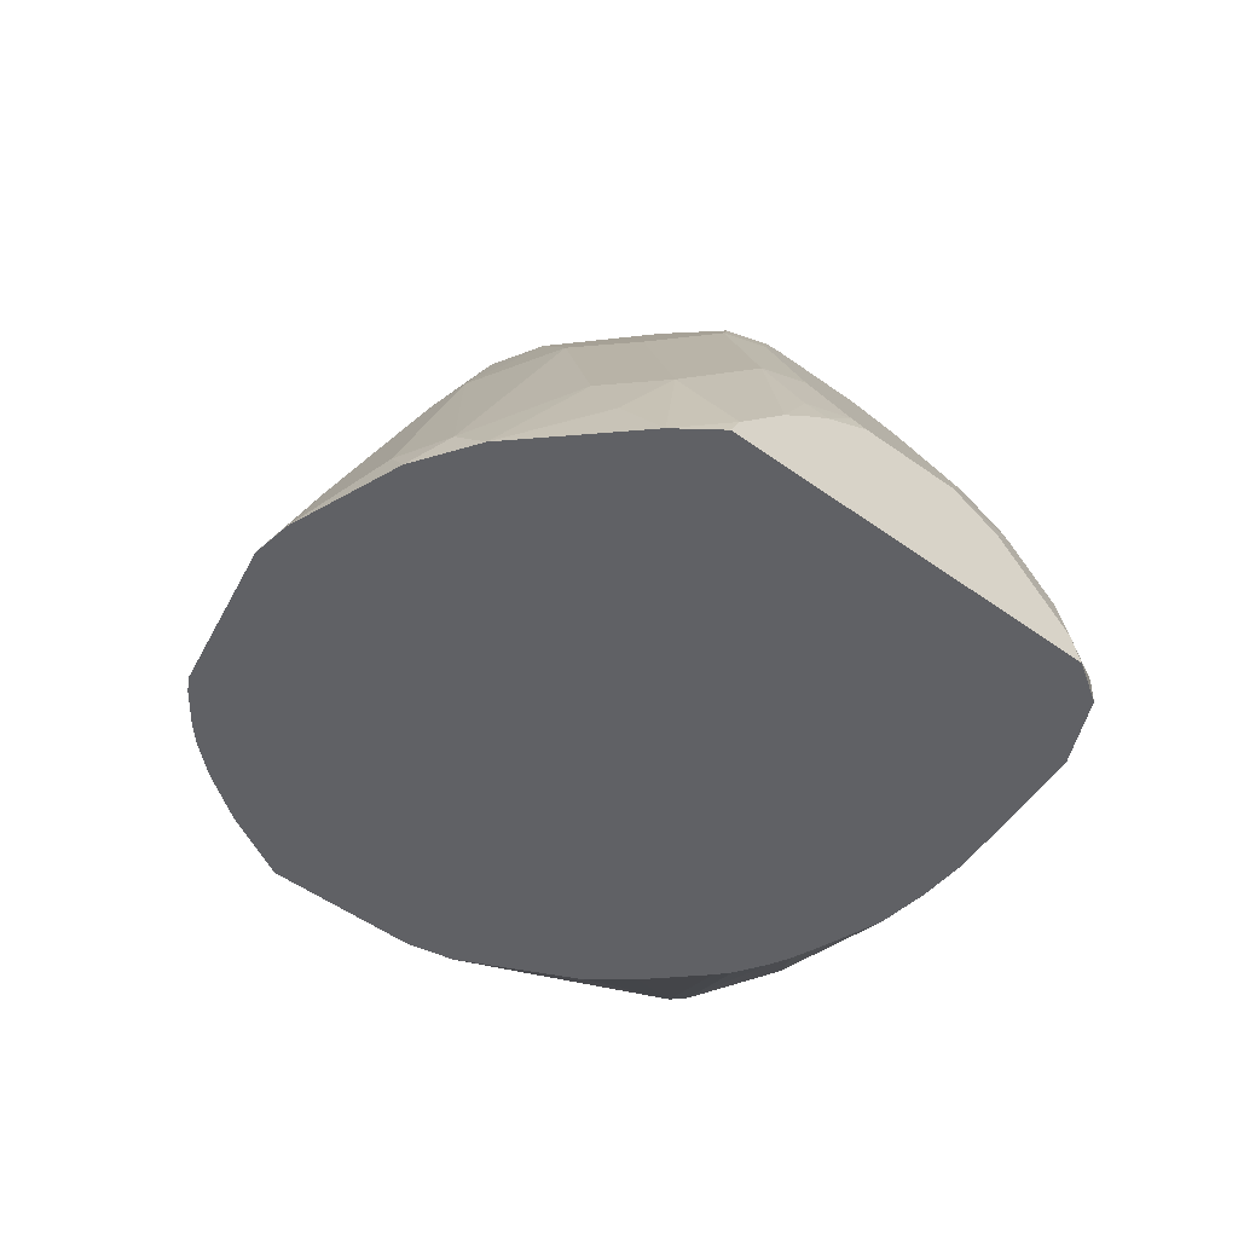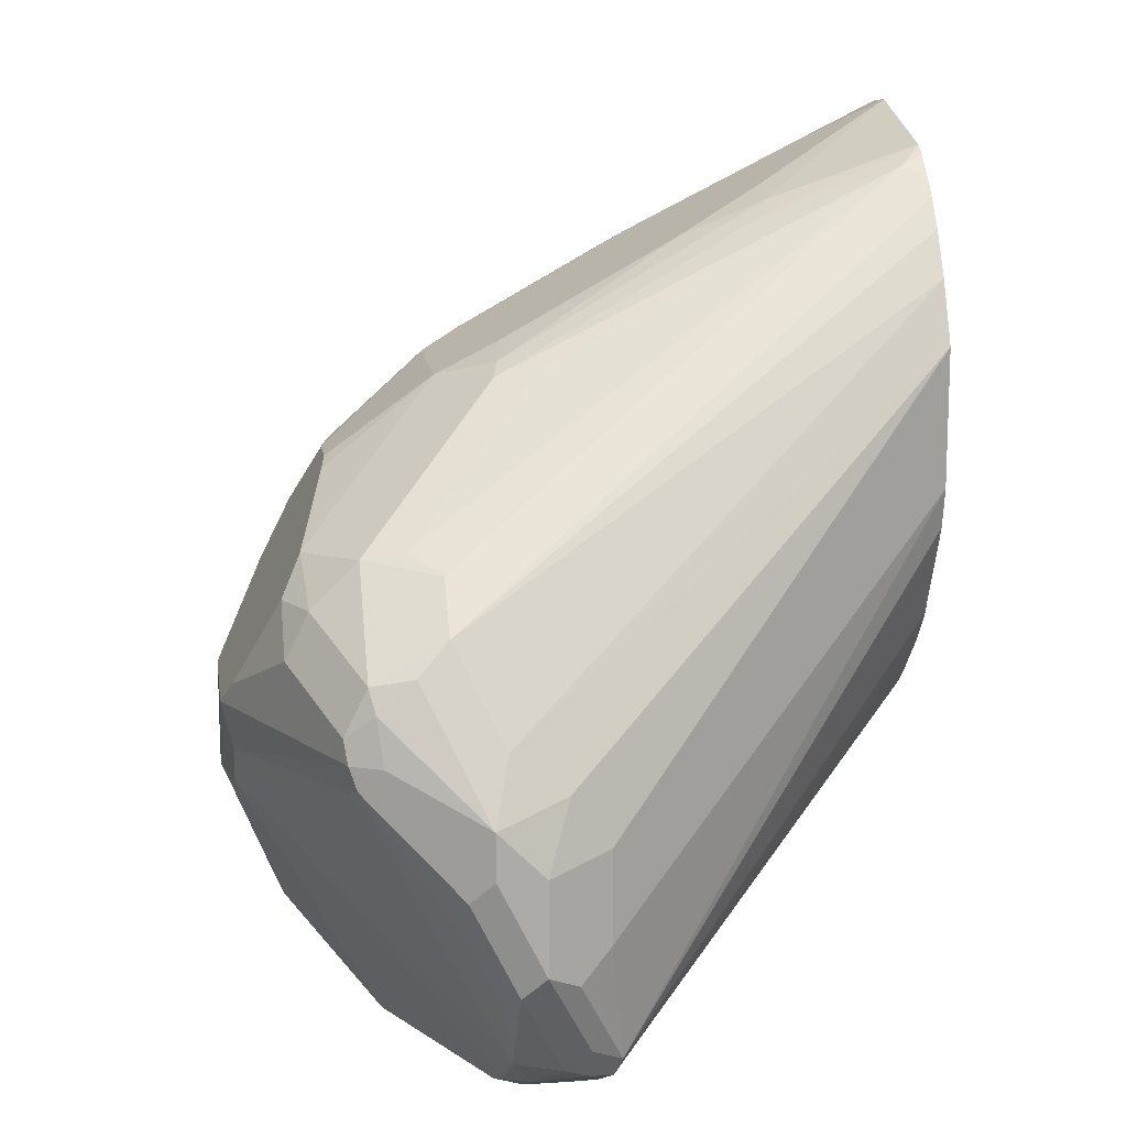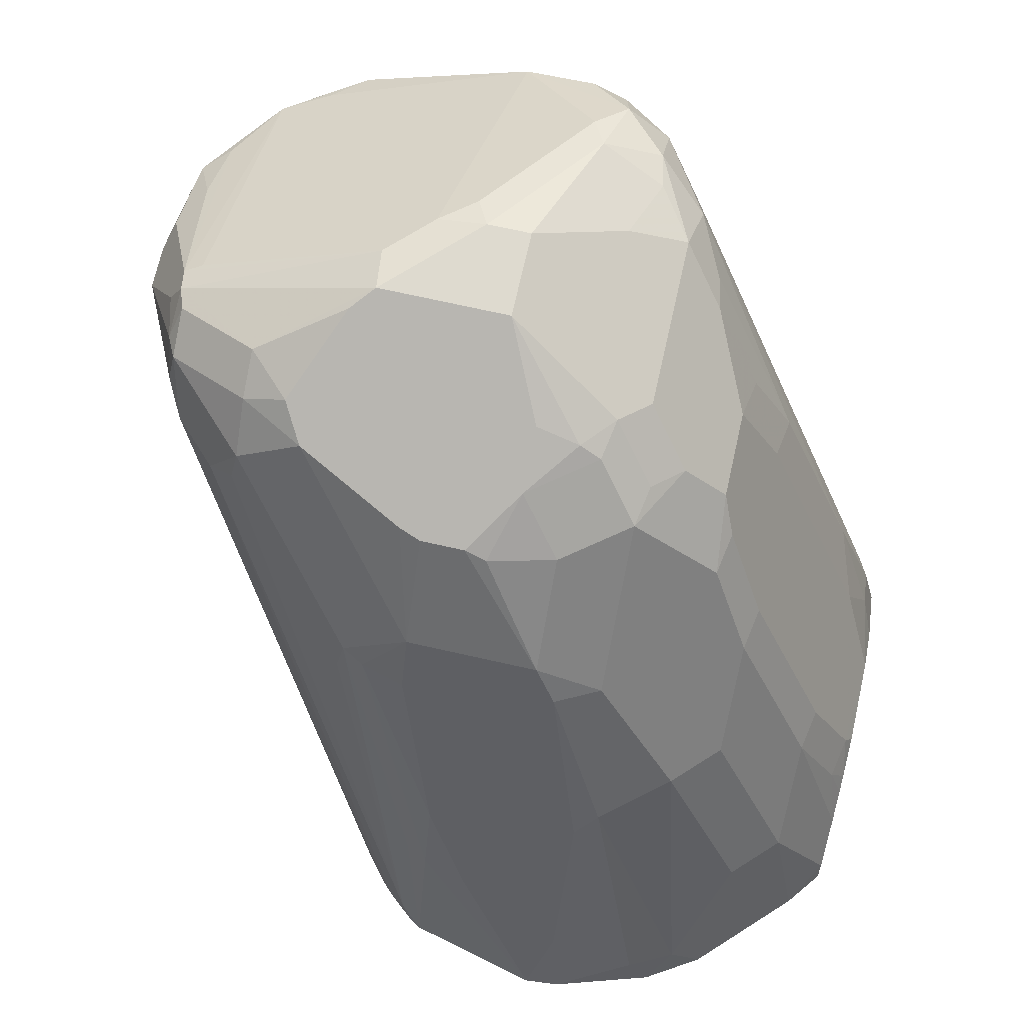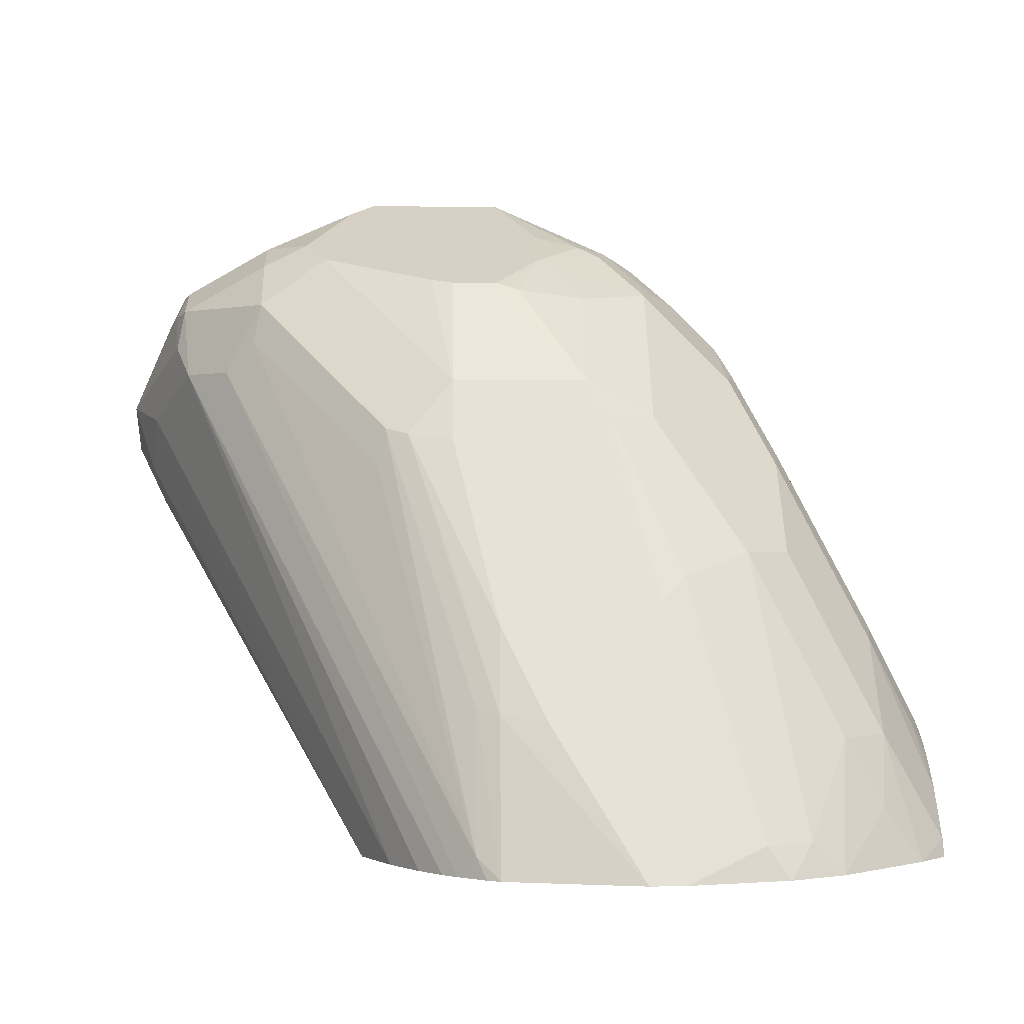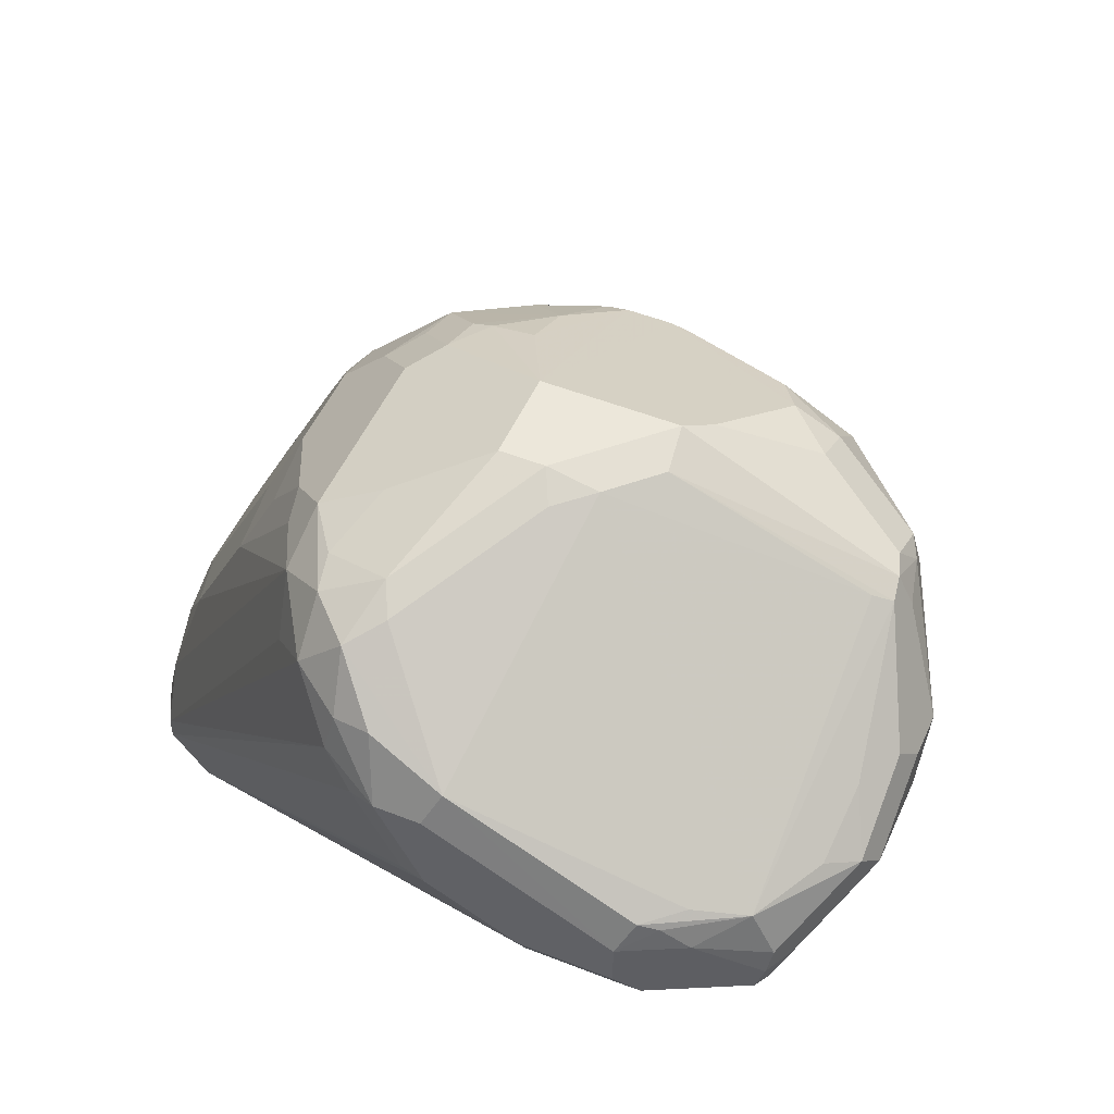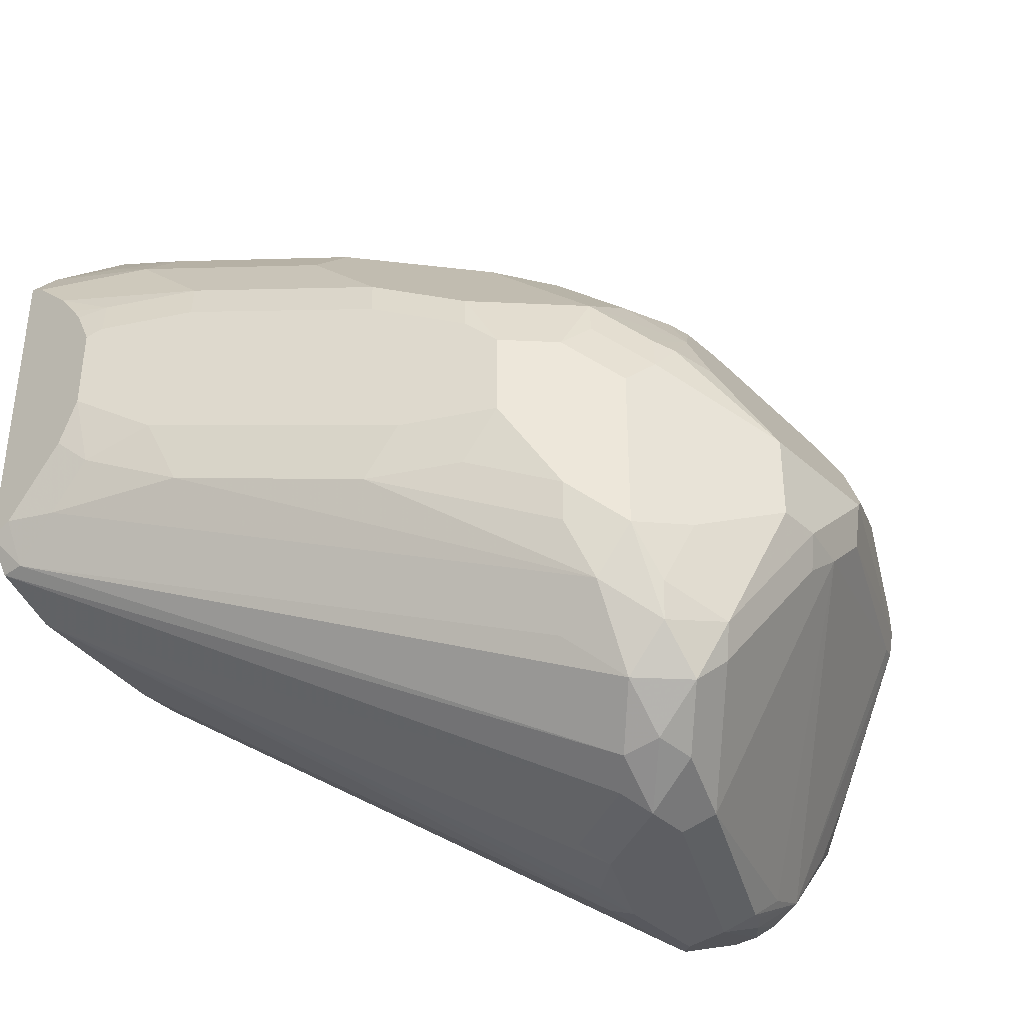
<metadata>
{"format":"obj","ext":"obj","renderer":"f3d","projection":"perspective","resolution":1024,"background":"white","views":[{"elev":-48.3,"azim":50.5,"up":"+Y"},{"elev":14.0,"azim":-98.0,"up":"+Z"},{"elev":71.0,"azim":12.7,"up":"+Y"},{"elev":-0.1,"azim":-1.2,"up":"+Y"},{"elev":50.3,"azim":-156.6,"up":"+Y"},{"elev":-38.6,"azim":131.7,"up":"+Z"}]}
</metadata>
<code>
v -0.5088 0.1615 -0.38
v -0.5796 0.1615 -0.5391
v -0.4065 0.1615 -0.5616
v -0.5088 0.1615 -0.588
v -0.414 0.1615 -0.5736
v -0.414 0.1696 -0.5736
v -0.4065 0.1696 -0.5587
v -0.4065 0.192 -0.5362
v -0.4115 0.1871 -0.5612
v -0.5038 0.3342 -0.6335
v -0.5013 0.3517 -0.621
v -0.4265 0.2319 -0.5612
v -0.4115 0.202 -0.5462
v -0.4065 0.1995 -0.5213
v -0.4065 0.1671 -0.4477
v -0.4065 0.1995 -0.4914
v -0.4065 0.1895 -0.4726
v -0.4065 0.182 -0.4627
v -0.4265 0.202 -0.4452
v -0.4265 0.2319 -0.4751
v -0.4115 0.202 -0.4751
v -0.4065 0.1931 -0.478
v -0.409 0.2045 -0.4888
v -0.419 0.2245 -0.5387
v -0.4589 0.3043 -0.5586
v -0.4539 0.2943 -0.5038
v -0.4739 0.3342 -0.5288
v -0.4739 0.3342 -0.5586
v -0.4564 0.2918 -0.5761
v -0.4913 0.3467 -0.6011
v -0.4888 0.3492 -0.5886
v -0.4714 0.3217 -0.5761
v -0.4888 0.3492 -0.5288
v -0.5013 0.3517 -0.5051
v -0.4714 0.3217 -0.5051
v -0.4564 0.2918 -0.4901
v -0.4714 0.2619 -0.4452
v -0.5013 0.3068 -0.4602
v -0.4938 0.2544 -0.4284
v -0.5163 0.3068 -0.4527
v -0.5237 0.3192 -0.4589
v -0.5237 0.3492 -0.4889
v -0.5387 0.3641 -0.5038
v -0.5163 0.3666 -0.52
v -0.4988 0.3542 -0.5188
v -0.5138 0.3691 -0.5337
v -0.5237 0.3704 -0.5219
v -0.5387 0.3741 -0.5238
v -0.5537 0.3542 -0.4839
v -0.5537 0.3891 -0.5537
v -0.5237 0.3741 -0.5986
v -0.5537 0.3891 -0.5836
v -0.5986 0.3891 -0.5537
v -0.621 0.3704 -0.5163
v -0.5686 0.3542 -0.4839
v -0.6135 0.3641 -0.5038
v -0.636 0.3629 -0.5163
v -0.636 0.3704 -0.5312
v -0.6061 0.3853 -0.5462
v -0.6684 0.3542 -0.5537
v -0.6659 0.3554 -0.5462
v -0.6696 0.346 -0.5387
v -0.6734 0.3442 -0.5537
v -0.6884 0.3142 -0.5686
v -0.6884 0.3142 -0.5836
v -0.6696 0.3517 -0.5612
v -0.6004 0.3853 -0.5686
v -0.5855 0.3853 -0.5836
v -0.5686 0.3891 -0.5836
v -0.5736 0.3841 -0.5936
v -0.5437 0.3691 -0.6385
v -0.5387 0.3741 -0.6285
v -0.5163 0.3666 -0.621
v -0.5188 0.3641 -0.6335
v -0.5337 0.3641 -0.6485
v -0.5736 0.3392 -0.6684
v -0.6453 0.3105 -0.6584
v -0.6622 0.3068 -0.6509
v -0.6335 0.3093 -0.6684
v -0.6285 0.2993 -0.6734
v -0.5686 0.3292 -0.6734
v -0.5537 0.3292 -0.6734
v -0.5487 0.3492 -0.6634
v -0.5362 0.3467 -0.6609
v -0.5188 0.3492 -0.6485
v -0.5337 0.3342 -0.6634
v -0.5437 0.3242 -0.6684
v -0.5038 0.3641 -0.6036
v -0.5038 0.3641 -0.5437
v -0.434 0.1615 -0.5836
v -0.5587 0.2943 -0.6684
v -0.5686 0.2993 -0.6734
v -0.5836 0.2825 -0.6696
v -0.5986 0.2843 -0.6734
v -0.5986 0.2744 -0.6684
v -0.4789 0.1615 -0.5895
v -0.4938 0.1615 -0.5895
v -0.6285 0.2744 -0.6684
v -0.636 0.2769 -0.6697
v -0.5269 0.1615 -0.582
v -0.5356 0.1615 -0.5788
v -0.5505 0.1615 -0.5702
v -0.5418 0.1615 -0.5756
v -0.6659 0.2769 -0.6547
v -0.5547 0.1615 -0.5665
v -0.6684 0.2744 -0.6484
v -0.5697 0.1615 -0.5516
v -0.5783 0.1615 -0.5414
v -0.5956 0.1615 -0.5071
v -0.5986 0.1615 -0.4938
v -0.5986 0.1615 -0.4489
v -0.6784 0.2793 -0.5786
v -0.6784 0.2793 -0.6085
v -0.6834 0.2893 -0.6185
v -0.6884 0.2993 -0.5836
v -0.6809 0.2918 -0.5612
v -0.6884 0.2993 -0.6135
v -0.6734 0.2843 -0.6434
v -0.6684 0.2843 -0.6534
v -0.6285 0.2843 -0.6734
v -0.6485 0.2993 -0.6634
v -0.6696 0.2918 -0.6509
v -0.6846 0.3068 -0.621
v -0.6846 0.3217 -0.5911
v -0.6771 0.3217 -0.606
v -0.6753 0.3105 -0.6285
v -0.6397 0.3068 -0.6659
v -0.6634 0.3542 -0.5637
v -0.6784 0.3093 -0.5487
v -0.6634 0.3242 -0.5188
v -0.6684 0.3342 -0.5288
v -0.6659 0.3479 -0.5312
v -0.636 0.3479 -0.5013
v -0.5911 0.303 -0.4564
v -0.5686 0.3192 -0.4589
v -0.5761 0.3554 -0.4864
v -0.5462 0.3517 -0.4826
v -0.5686 0.2993 -0.4489
v -0.5013 0.2469 -0.4227
v -0.5387 0.2095 -0.404
v -0.5537 0.2114 -0.4078
v -0.5537 0.2394 -0.419
v -0.5836 0.3012 -0.4527
v -0.5636 0.2444 -0.424
v -0.5612 0.2132 -0.4115
v -0.5537 0.1615 -0.3908
v -0.5612 0.1684 -0.3966
v -0.5936 0.2893 -0.4539
v -0.6385 0.3342 -0.4988
v -0.6485 0.3242 -0.5038
v -0.5671 0.1615 -0.4009
v -0.5579 0.1615 -0.3934
v -0.5718 0.1615 -0.4056
v -0.5793 0.1615 -0.4148
v -0.5886 0.1615 -0.429
v -0.5013 0.1871 -0.3928
v -0.4714 0.1721 -0.3928
v -0.497 0.1615 -0.3811
v -0.4639 0.1615 -0.3914
v -0.4564 0.1721 -0.4003
v -0.4458 0.1615 -0.4025
v -0.4065 0.1615 -0.4446
v -0.4159 0.1615 -0.4324
v -0.429 0.1796 -0.429
v -0.4415 0.202 -0.4302
v -0.4564 0.2619 -0.4602
v -0.424 0.2344 -0.4888
v -0.4689 0.3242 -0.5188
f 61 132 58
f 62 132 61
f 62 131 132
f 64 62 63
f 64 131 62
f 64 130 131
f 64 129 130
f 64 116 129
f 82 94 80
f 91 82 87
f 91 92 82
f 82 92 94
f 94 95 99
f 94 99 120
f 94 120 80
f 128 66 67
f 101 104 99
f 57 58 132
f 140 141 1
f 56 57 133
f 128 67 68
f 140 1 138
f 138 1 139
f 138 139 41
f 138 41 135
f 137 41 42
f 137 42 43
f 137 43 49
f 137 49 41
f 41 49 135
f 55 49 50
f 55 135 49
f 55 136 135
f 56 136 55
f 56 135 136
f 56 134 135
f 56 133 134
f 57 132 133
f 128 68 78
f 110 2 111
f 127 78 79
f 119 104 118
f 118 104 106
f 118 106 114
f 118 114 117
f 117 114 115
f 117 115 65
f 64 65 115
f 64 115 116
f 116 115 112
f 112 115 114
f 113 112 114
f 113 114 106
f 113 106 110
f 113 110 112
f 112 110 111
f 140 142 141
f 109 2 110
f 119 99 104
f 119 120 99
f 119 80 120
f 119 121 80
f 127 79 80
f 127 80 121
f 127 121 78
f 78 121 122
f 78 122 123
f 78 123 126
f 78 126 66
f 125 66 126
f 128 78 66
f 125 126 123
f 124 117 65
f 124 65 66
f 124 66 123
f 124 123 117
f 119 118 117
f 119 117 123
f 119 123 122
f 119 122 121
f 125 123 66
f 140 138 142
f 156 139 1
f 138 135 143
f 39 160 37
f 165 160 161
f 165 37 160
f 165 19 37
f 162 1 3
f 162 3 15
f 163 162 15
f 19 163 15
f 164 163 19
f 164 19 165
f 164 165 161
f 164 161 163
f 163 161 162
f 161 1 162
f 159 1 161
f 159 161 160
f 159 160 157
f 39 157 160
f 158 159 157
f 139 157 39
f 139 40 41
f 109 110 106
f 13 12 24
f 102 4 2
f 13 24 14
f 36 37 166
f 168 26 27
f 168 27 35
f 168 35 36
f 168 36 26
f 26 36 167
f 23 26 167
f 23 167 21
f 20 21 167
f 20 167 36
f 20 36 19
f 19 36 166
f 19 166 37
f 139 39 40
f 138 143 142
f 158 1 159
f 156 158 157
f 153 150 130
f 151 150 153
f 151 153 152
f 151 152 147
f 151 147 150
f 150 147 149
f 147 148 149
f 147 134 148
f 145 134 147
f 145 147 146
f 145 146 141
f 145 141 134
f 143 144 142
f 141 142 144
f 141 144 143
f 141 143 134
f 143 135 134
f 154 153 130
f 156 1 158
f 154 155 153
f 155 130 129
f 156 157 139
f 131 130 132
f 130 133 132
f 149 148 134
f 149 134 133
f 150 149 133
f 150 133 130
f 116 112 111
f 116 111 129
f 111 2 1
f 141 146 1
f 146 147 152
f 146 152 1
f 152 111 1
f 153 155 152
f 155 111 152
f 155 129 111
f 154 130 155
f 109 106 2
f 5 3 4
f 108 106 107
f 45 33 46
f 34 33 45
f 34 45 44
f 34 44 43
f 34 43 42
f 34 42 41
f 38 34 41
f 45 46 44
f 38 41 40
f 38 39 37
f 38 37 34
f 34 37 36
f 34 36 35
f 34 35 27
f 34 27 33
f 27 28 33
f 38 40 39
f 47 44 46
f 47 43 44
f 48 43 47
f 60 61 58
f 60 58 53
f 53 58 59
f 54 53 59
f 54 59 58
f 54 58 57
f 54 57 56
f 54 56 55
f 54 55 50
f 54 50 53
f 53 50 52
f 50 51 52
f 50 46 51
f 47 46 50
f 48 47 50
f 48 50 49
f 48 49 43
f 28 31 33
f 28 32 31
f 29 32 28
f 29 30 31
f 16 15 14
f 14 15 3
f 8 14 3
f 8 13 14
f 9 13 8
f 9 12 13
f 9 11 12
f 9 10 11
f 9 6 10
f 7 6 9
f 7 9 8
f 7 8 3
f 7 3 6
f 6 3 5
f 4 3 2
f 2 3 1
f 108 2 106
f 17 15 16
f 60 62 61
f 18 15 17
f 18 20 19
f 29 11 30
f 29 12 11
f 29 24 12
f 25 24 29
f 25 29 28
f 25 28 27
f 25 27 26
f 25 26 23
f 25 23 24
f 23 14 24
f 23 16 14
f 22 17 16
f 22 16 23
f 22 23 21
f 22 21 17
f 18 17 21
f 18 21 20
f 18 19 15
f 60 63 62
f 29 31 32
f 60 65 64
f 96 95 90
f 90 95 94
f 93 90 94
f 93 94 92
f 93 92 90
f 90 92 91
f 90 91 87
f 90 87 5
f 74 85 75
f 30 11 31
f 31 11 88
f 89 31 88
f 33 31 89
f 33 89 46
f 46 89 88
f 46 88 51
f 73 51 88
f 96 90 97
f 73 88 74
f 90 5 97
f 98 97 4
f 108 107 2
f 60 64 63
f 107 102 2
f 105 102 107
f 105 107 106
f 105 106 104
f 105 104 102
f 103 102 104
f 103 104 101
f 103 101 102
f 101 4 102
f 100 4 101
f 100 101 99
f 100 99 4
f 98 4 99
f 98 99 95
f 98 95 97
f 97 5 4
f 74 88 11
f 96 97 95
f 72 51 73
f 77 68 76
f 71 68 70
f 71 75 76
f 71 72 75
f 72 74 75
f 72 73 74
f 72 52 51
f 69 53 52
f 69 52 72
f 69 72 71
f 69 71 70
f 69 70 68
f 69 68 53
f 53 68 67
f 60 53 67
f 74 11 85
f 60 67 66
f 77 78 68
f 77 79 78
f 71 76 68
f 77 76 79
f 10 85 11
f 10 6 85
f 86 85 6
f 86 6 5
f 86 5 87
f 86 87 82
f 86 84 85
f 84 75 85
f 83 76 75
f 86 82 84
f 81 80 76
f 76 80 79
f 83 75 84
f 81 82 80
f 60 66 65
f 83 82 76
f 83 84 82
f 81 76 82

</code>
